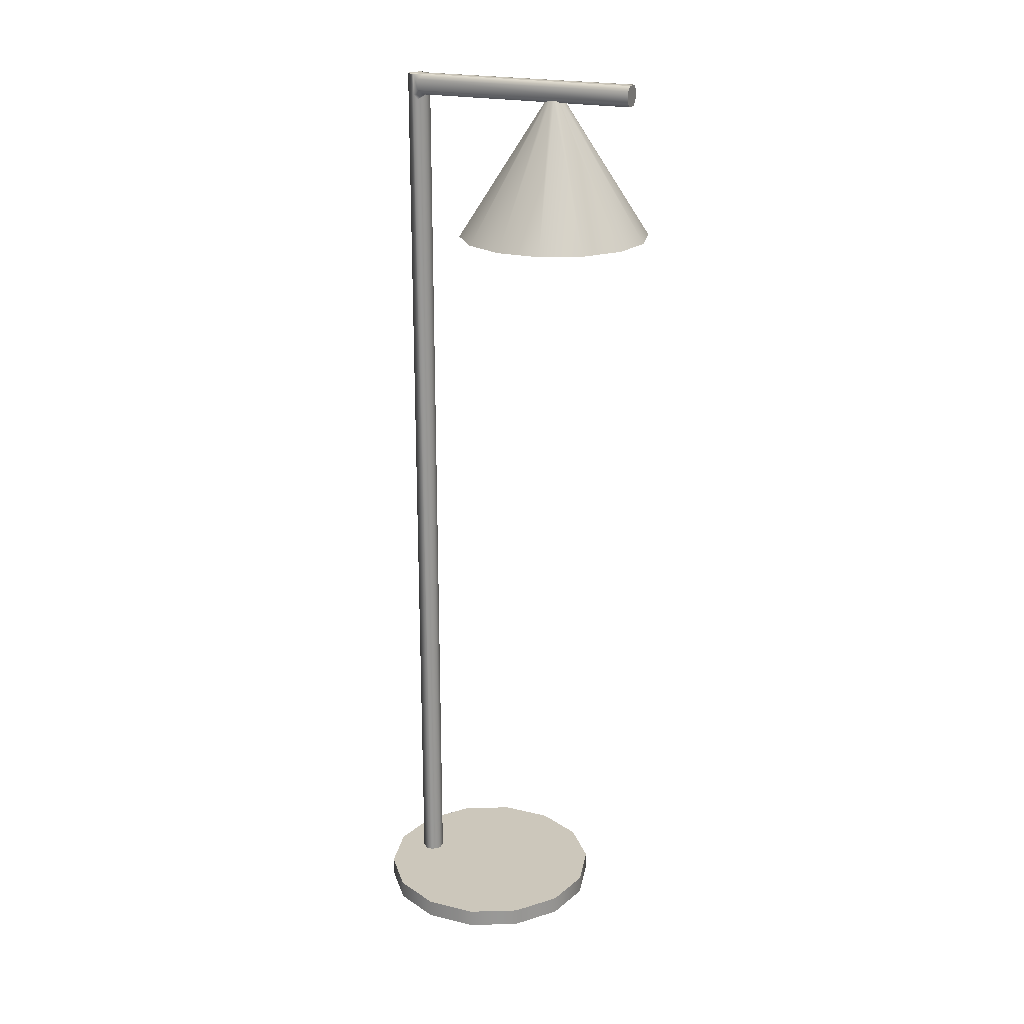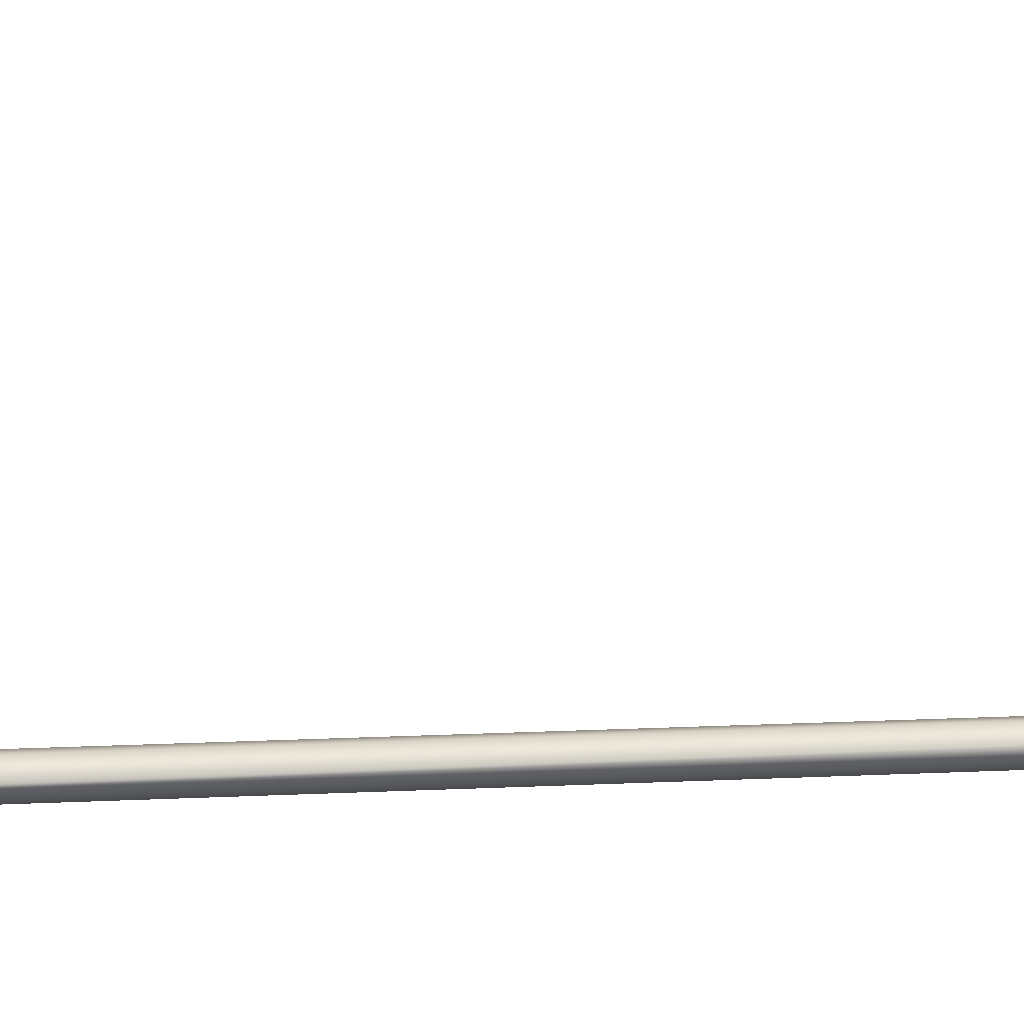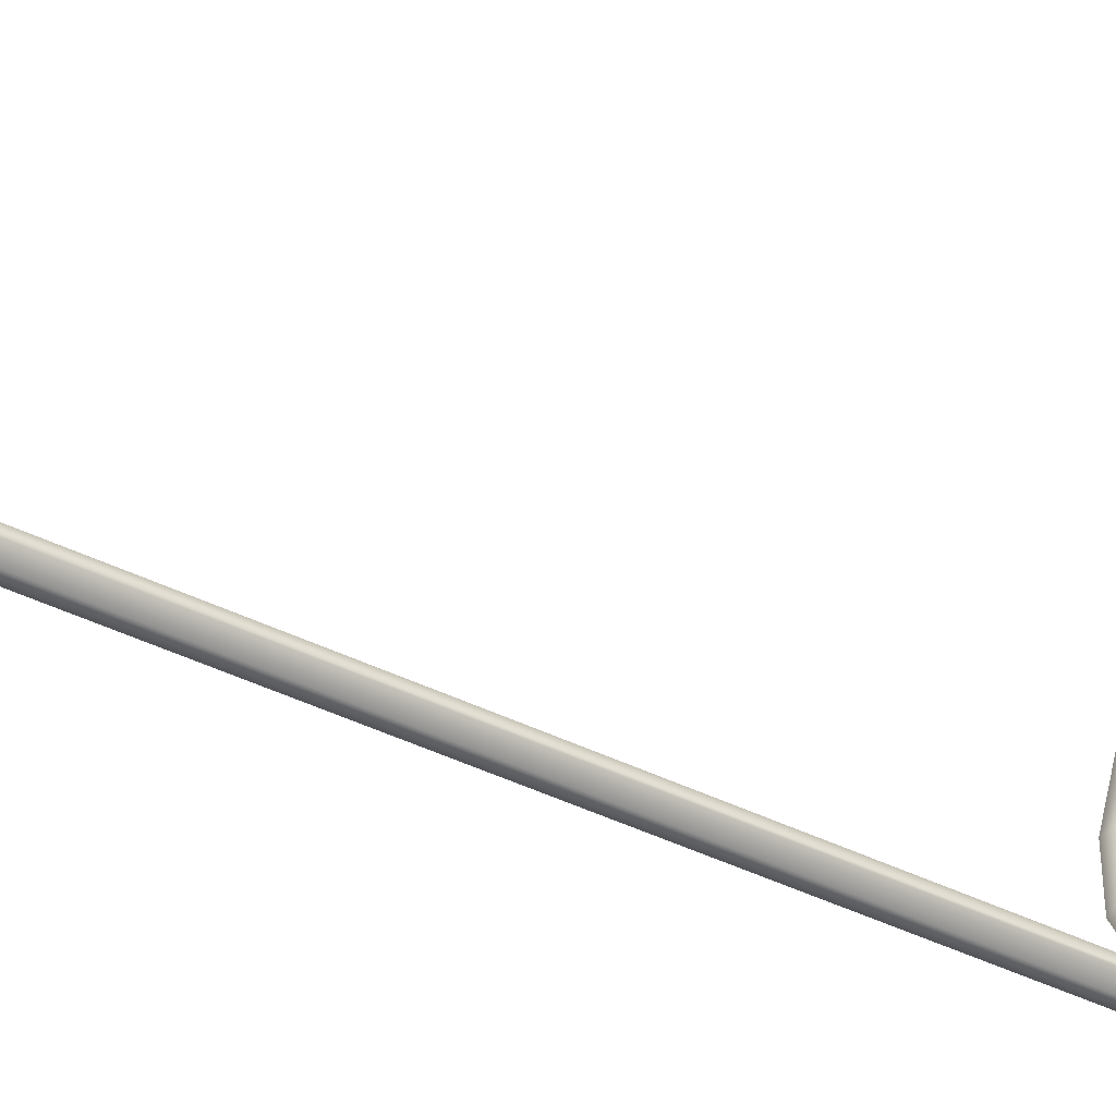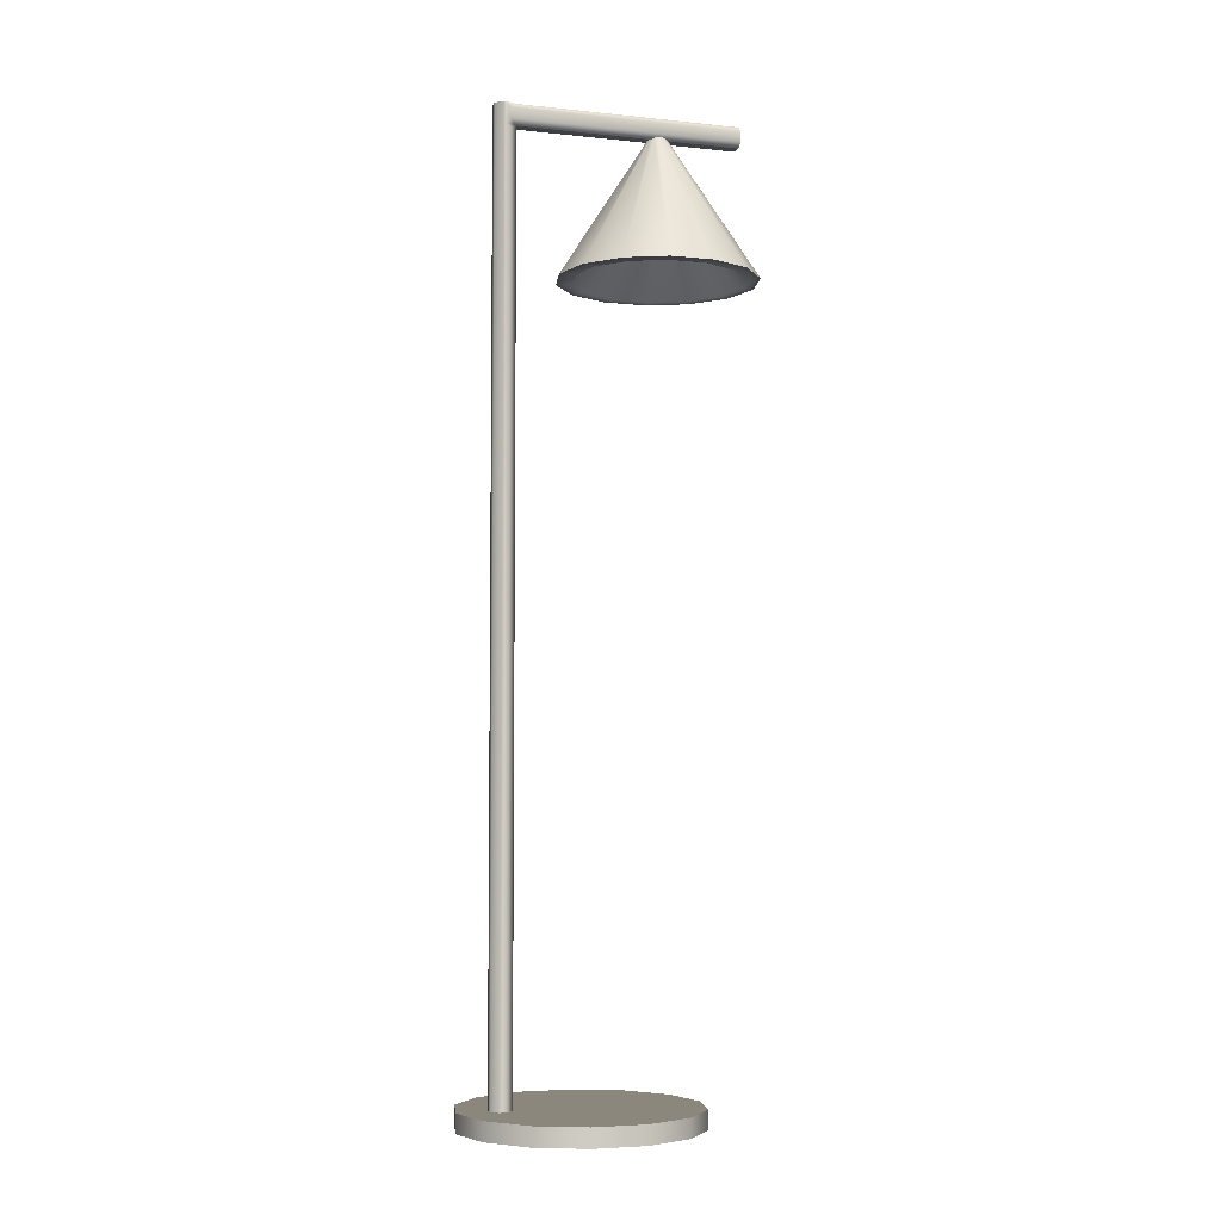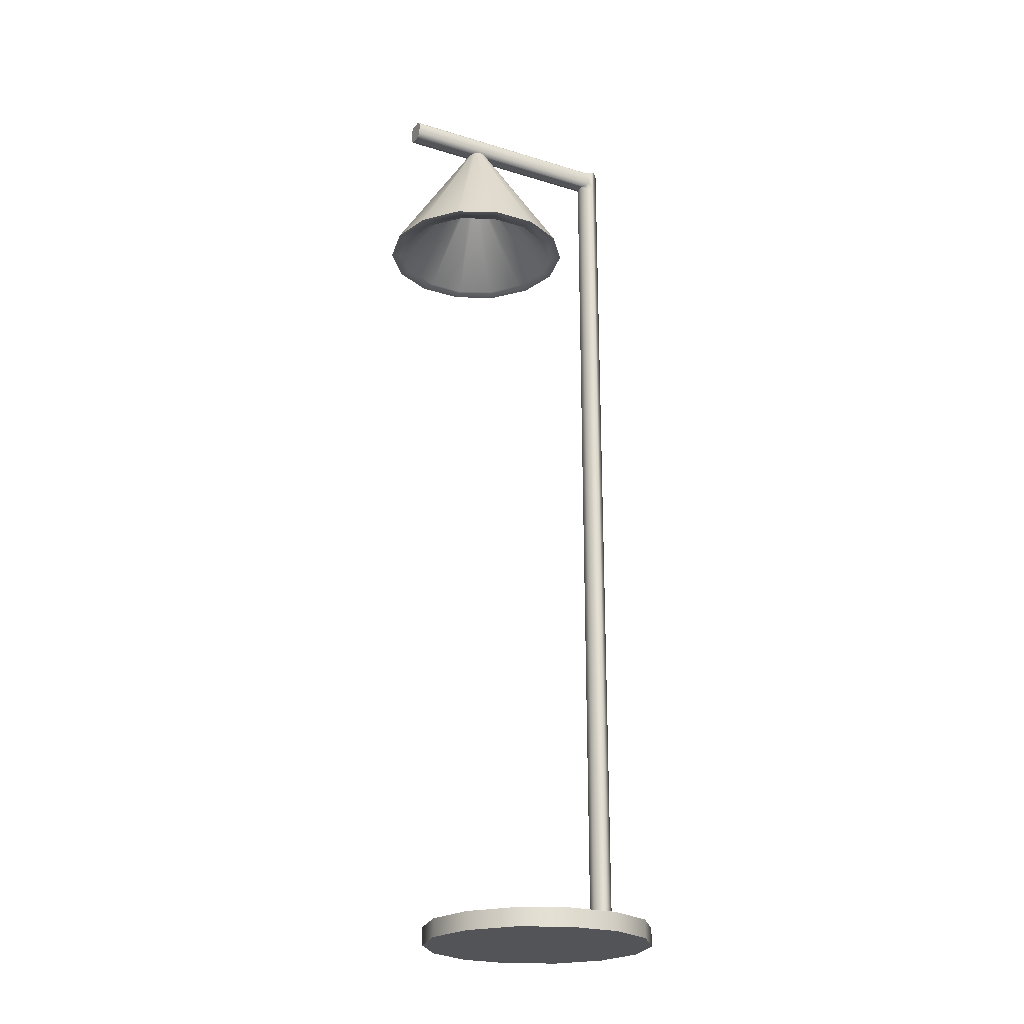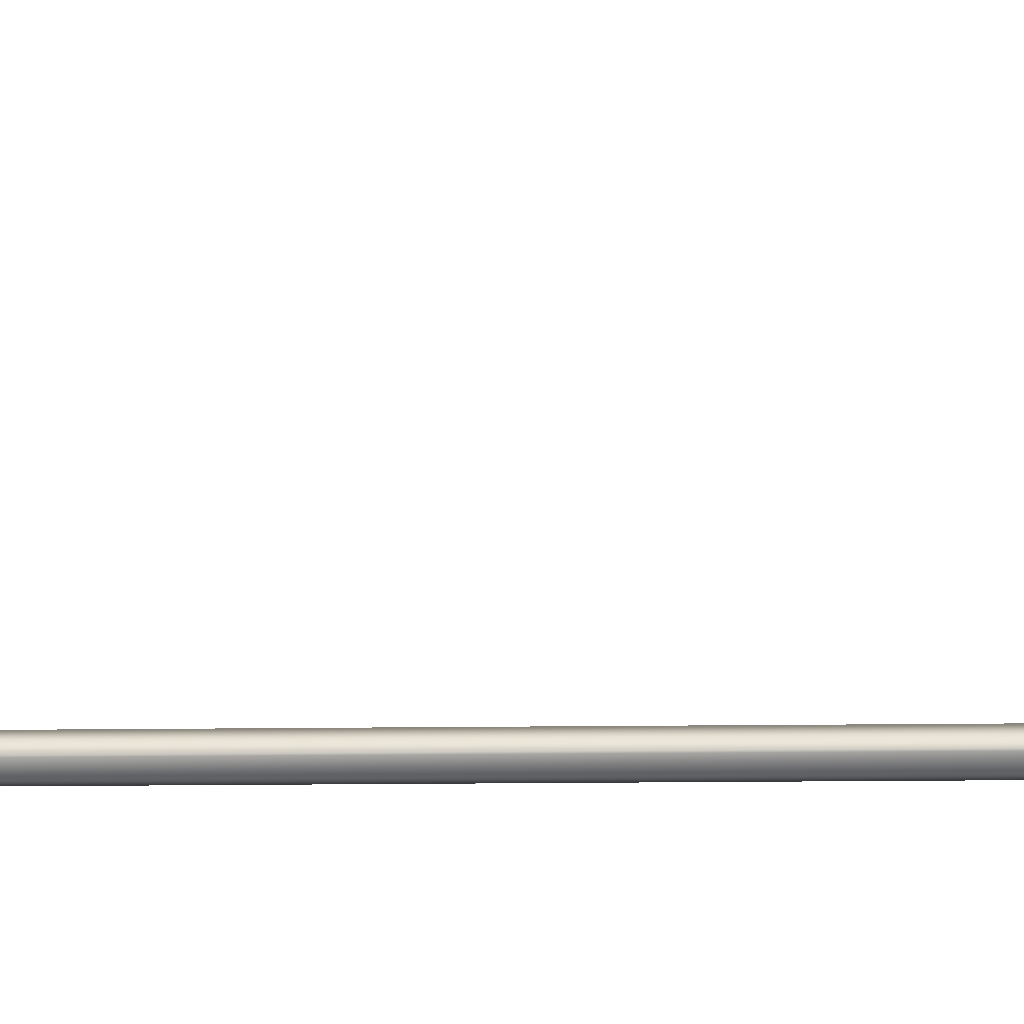
<metadata>
{"format":"obj","ext":"obj","renderer":"f3d","projection":"perspective","resolution":1024,"background":"white","views":[{"elev":21.6,"azim":112.9,"up":"+Z"},{"elev":12.2,"azim":82.8,"up":"+Y"},{"elev":-43.6,"azim":-120.1,"up":"+Y"},{"elev":-5.0,"azim":71.7,"up":"+Z"},{"elev":-23.0,"azim":-117.6,"up":"+Z"},{"elev":-21.8,"azim":-88.9,"up":"+Y"}]}
</metadata>
<code>
g Minimalist_Lamp
v 0.01878 -0.197 2.761
v 0.03253 -0.2245 2.761
v 0.03253 -0.2311 2.761
v 0.03253 -0.2311 2.761
v 0.01187 -0.2517 2.761
v 0.01878 -0.197 2.761
v 0.03253 -0.2108 2.748
v 0.03253 -0.2245 2.761
v 0.01878 -0.197 2.761
v 0.01187 0.4604 2.761
v 0.01187 0.4604 2.701
v 0.01878 0.4604 2.701
v 0.03253 0.4604 2.715
v 0.03253 0.4604 2.748
v 0.01878 0.4604 2.761
v 0.2665 -0.2125 0
v 0.3323 -0.07584 0
v 0.3323 0.07584 0
v 0.2665 0.2125 0
v 0.1479 -0.3071 0
v 0.1479 0.3071 0
v 0 -0.3408 0
v 0 0.3408 0
v -0.1479 -0.3071 0
v -0.1479 0.3071 0
v -0.2665 -0.2125 0
v -0.2665 0.2125 0
v -0.3323 -0.07584 0
v -0.3323 0.07584 0
v 0.2665 0.2125 0.0534
v 0.3323 0.07584 0.0534
v 0.3323 -0.07584 0.0534
v 0.2665 -0.2125 0.0534
v 0.1479 0.3071 0.0534
v 0.1479 -0.3071 0.0534
v 0 0.3408 0.0534
v 0 -0.3408 0.0534
v -0.1479 0.3071 0.0534
v -0.1479 -0.3071 0.0534
v -0.2665 0.2125 0.0534
v -0.2665 -0.2125 0.0534
v -0.3323 0.07584 0.0534
v -0.3323 -0.07584 0.0534
v 0.01878 -0.197 2.701
v 0.01187 0.4604 2.701
v 0.01187 -0.1901 2.701
v 0.01878 0.4604 2.701
v 0.03253 0.4604 2.715
v 0.03253 -0.2108 2.715
v 0.03253 -0.2108 2.748
v 0.03253 0.4604 2.748
v 0.01878 0.4604 2.761
v 0.03253 -0.2245 2.761
v 0.03253 -0.2245 2.701
v 0.03253 -0.2311 2.761
v 0.01878 -0.197 2.761
v 0.03253 -0.2311 2.701
v 0.01187 -0.1901 2.761
v 0.01187 -0.2517 2.761
v 0.01187 0.4604 2.761
v -0.01187 -0.1901 2.761
v -0.01187 -0.2517 2.761
v -0.01878 -0.197 2.761
v -0.01187 0.4604 2.761
v -0.03253 -0.2311 2.761
v -0.01878 0.4604 2.761
v -0.03253 -0.2245 2.761
v -0.03253 -0.2108 2.748
v -0.03253 0.4604 2.748
v -0.03253 -0.2108 2.748
v -0.03253 -0.2108 2.715
v -0.03253 0.4604 2.715
v -0.03253 -0.2108 2.748
v -0.01878 0.4604 2.701
v -0.01878 -0.197 2.701
v -0.01187 -0.1901 2.701
v -0.01187 0.4604 2.701
v -0.03253 -0.2245 2.701
v -0.03253 -0.2245 2.761
v -0.03253 -0.2108 2.688
v -0.01878 -0.197 2.701
v -0.03253 -0.2311 2.701
v -0.03253 -0.2311 2.761
v -0.01187 -0.2517 2.701
v -0.01187 -0.2517 2.761
v 0.01187 -0.2517 2.761
v -0.03253 -0.2311 0
v -0.03253 -0.2108 0
v -0.01187 -0.1901 0
v -0.01187 -0.1901 2.701
v -0.01878 -0.197 2.701
v -0.01187 -0.2517 0
v 0.01187 -0.2517 2.701
v 0.01187 -0.2517 0
v 0.03253 -0.2311 0
v 0.03253 -0.2311 2.701
v 0.03253 -0.2311 2.761
v 0.01187 -0.1901 2.701
v 0.01187 0.4604 2.701
v -0.01187 0.4604 2.701
v -0.01187 -0.1901 2.701
v 0.01187 -0.1901 0
v 0.01187 -0.1901 2.701
v -0.01187 -0.1901 2.701
v -0.01187 -0.1901 0
v 0.01187 -0.1901 2.701
v 0.01187 -0.1901 0
v 0.03253 -0.2108 0
v 0.03253 -0.2108 2.688
v 0.01878 -0.197 2.701
v 0.03253 -0.2108 2.715
v 0.03253 -0.2311 0
v 0.01187 0.4604 2.701
v 0.01187 0.4604 2.761
v -0.01187 0.4604 2.761
v -0.01187 0.4604 2.701
v -0.03253 0.4604 2.715
v -0.01878 0.4604 2.701
v -0.01187 0.4604 2.701
v -0.01187 0.4604 2.761
v -0.03253 0.4604 2.748
v -0.01878 0.4604 2.761
v 0.02887 0.1993 2.553
v 0.036 0.2141 2.553
v 0.036 0.2306 2.553
v 0.02887 0.2454 2.553
v 0.01602 0.1891 2.553
v 0.01602 0.2556 2.553
v 0 0.1854 2.553
v 0 0.2593 2.553
v -0.01602 0.1891 2.553
v -0.01602 0.2556 2.553
v -0.02887 0.1993 2.553
v -0.02887 0.2454 2.553
v -0.036 0.2141 2.553
v -0.036 0.2306 2.553
v 0 0.4674 2.303
v 0.1063 0.4432 2.303
v 0.1245 0.4808 2.303
v 0 0.5093 2.303
v 0.2243 0.4012 2.303
v -0.1063 0.4432 2.303
v 0.1916 0.3751 2.303
v -0.1245 0.4808 2.303
v 0.2797 0.2862 2.303
v -0.1916 0.3751 2.303
v 0.2389 0.2769 2.303
v -0.2243 0.4012 2.303
v 0.2797 0.1585 2.303
v -0.2389 0.2769 2.303
v 0.2389 0.1678 2.303
v -0.2797 0.2862 2.303
v 0.2243 0.04347 2.303
v -0.2389 0.1678 2.303
v 0.1916 0.06955 2.303
v -0.2797 0.1585 2.303
v 0.1245 -0.03614 2.303
v -0.1916 0.06955 2.303
v 0.1063 0.001549 2.303
v -0.2243 0.04347 2.303
v 0 -0.06456 2.303
v -0.1063 0.001549 2.303
v 0 -0.02272 2.303
v -0.1245 -0.03614 2.303
v 0.1916 0.3751 2.303
v 0.1063 0.4432 2.303
v 0.01602 0.2556 2.553
v 0.02887 0.2454 2.553
v 0 0.2593 2.553
v 0.2389 0.2769 2.303
v 0 0.4674 2.303
v 0.036 0.2306 2.553
v -0.01602 0.2556 2.553
v 0.2389 0.1678 2.303
v -0.1063 0.4432 2.303
v 0.036 0.2141 2.553
v -0.02887 0.2454 2.553
v 0.1916 0.06955 2.303
v -0.1916 0.3751 2.303
v 0.02887 0.1993 2.553
v -0.036 0.2306 2.553
v 0.1063 0.001549 2.303
v -0.2389 0.2769 2.303
v 0.01602 0.1891 2.553
v -0.036 0.2141 2.553
v 0 -0.02272 2.303
v -0.2389 0.1678 2.303
v 0 0.1854 2.553
v -0.02887 0.1993 2.553
v -0.1063 0.001549 2.303
v -0.1916 0.06955 2.303
v -0.01602 0.1891 2.553
v -0.02623 0.2283 2.707
v -0.02623 0.2164 2.707
v -0.2797 0.1585 2.303
v -0.2243 0.04347 2.303
v -0.2797 0.2862 2.303
v -0.02104 0.2056 2.707
v -0.1245 -0.03614 2.303
v -0.02104 0.2391 2.707
v -0.2243 0.4012 2.303
v -0.01167 0.1981 2.707
v 0 -0.06456 2.303
v -0.01167 0.2466 2.707
v -0.1245 0.4808 2.303
v 0 0.1954 2.707
v 0.1245 -0.03614 2.303
v 0 0.2493 2.707
v 0 0.5093 2.303
v 0.01167 0.1981 2.707
v 0.2243 0.04347 2.303
v 0.01167 0.2466 2.707
v 0.1245 0.4808 2.303
v 0.02104 0.2056 2.707
v 0.2797 0.1585 2.303
v 0.02104 0.2391 2.707
v 0.2243 0.4012 2.303
v 0.02623 0.2164 2.707
v 0.2797 0.2862 2.303
v 0.02623 0.2283 2.707
v -0.3323 0.07584 0
v -0.3323 0.07584 0.0534
v -0.3323 -0.07584 0.0534
v -0.3323 -0.07584 0
v -0.2665 0.2125 0
v -0.2665 -0.2125 0.0534
v -0.2665 0.2125 0.0534
v -0.2665 -0.2125 0
v -0.1479 0.3071 0
v -0.1479 -0.3071 0.0534
v -0.1479 0.3071 0.0534
v -0.1479 -0.3071 0
v 0 0.3408 0
v 0 -0.3408 0.0534
v 0 0.3408 0.0534
v 0 -0.3408 0
v 0.1479 0.3071 0
v 0.1479 -0.3071 0.0534
v 0.1479 0.3071 0.0534
v 0.1479 -0.3071 0
v 0.2665 0.2125 0
v 0.2665 -0.2125 0.0534
v 0.2665 0.2125 0.0534
v 0.2665 -0.2125 0
v 0.3323 0.07584 0
v 0.3323 -0.07584 0.0534
v 0.3323 0.07584 0.0534
v 0.3323 -0.07584 0
g Minimalist_Lamp_0
f 3 2 1
f 6 5 4
f 9 8 7
f 12 11 10
f 10 13 12
f 10 14 13
f 10 15 14
f 18 17 16
f 16 19 18
f 16 20 19
f 20 21 19
f 20 22 21
f 22 23 21
f 22 24 23
f 24 25 23
f 24 26 25
f 26 27 25
f 26 28 27
f 28 29 27
f 32 31 30
f 30 33 32
f 30 34 33
f 34 35 33
f 34 36 35
f 36 37 35
f 36 38 37
f 38 39 37
f 38 40 39
f 40 41 39
f 40 42 41
f 42 43 41
f 46 45 44
f 45 47 44
f 44 47 48
f 49 44 48
f 49 48 50
f 48 51 50
f 50 51 52
f 49 50 53
f 54 49 53
f 54 53 55
f 56 50 52
f 55 57 54
f 56 52 58
f 56 58 59
f 52 60 58
f 58 61 59
f 58 60 61
f 61 62 59
f 61 63 62
f 60 64 61
f 61 64 63
f 63 65 62
f 64 66 63
f 63 67 65
f 68 67 63
f 63 66 69
f 70 63 69
f 69 72 71
f 73 69 71
f 72 74 71
f 74 75 71
f 75 74 76
f 74 77 76
f 73 71 78
f 79 73 78
f 80 78 71
f 81 80 71
f 79 78 82
f 82 83 79
f 83 82 84
f 85 83 84
f 86 85 84
f 87 82 78
f 78 88 87
f 78 80 88
f 89 88 80
f 80 90 89
f 80 91 90
f 82 87 92
f 84 82 92
f 93 84 92
f 93 86 84
f 94 93 92
f 94 95 93
f 95 96 93
f 93 96 86
f 96 97 86
f 100 99 98
f 101 100 98
f 104 103 102
f 105 104 102
f 108 107 106
f 106 109 108
f 106 110 109
f 54 109 110
f 108 109 54
f 111 54 110
f 108 54 57
f 57 112 108
f 115 114 113
f 116 115 113
f 119 118 117
f 117 120 119
f 117 121 120
f 121 122 120
f 125 124 123
f 123 126 125
f 123 127 126
f 127 128 126
f 127 129 128
f 129 130 128
f 129 131 130
f 131 132 130
f 131 133 132
f 133 134 132
f 133 135 134
f 135 136 134
f 139 138 137
f 140 139 137
f 139 141 138
f 140 137 142
f 141 143 138
f 144 140 142
f 141 145 143
f 144 142 146
f 145 147 143
f 148 144 146
f 145 149 147
f 148 146 150
f 149 151 147
f 152 148 150
f 149 153 151
f 152 150 154
f 153 155 151
f 156 152 154
f 153 157 155
f 156 154 158
f 157 159 155
f 160 156 158
f 157 161 159
f 160 158 162
f 161 163 159
f 164 160 162
f 164 162 163
f 161 164 163
f 167 166 165
f 168 167 165
f 167 169 166
f 168 165 170
f 169 171 166
f 172 168 170
f 169 173 171
f 172 170 174
f 173 175 171
f 176 172 174
f 173 177 175
f 176 174 178
f 177 179 175
f 180 176 178
f 177 181 179
f 180 178 182
f 181 183 179
f 184 180 182
f 181 185 183
f 184 182 186
f 185 187 183
f 188 184 186
f 185 189 187
f 188 186 190
f 189 191 187
f 192 188 190
f 192 190 191
f 189 192 191
f 195 194 193
f 195 196 194
f 197 195 193
f 196 198 194
f 193 194 198
f 196 199 198
f 197 193 200
f 200 193 198
f 201 197 200
f 199 202 198
f 200 198 202
f 199 203 202
f 201 200 204
f 204 200 202
f 205 201 204
f 203 206 202
f 204 202 206
f 203 207 206
f 205 204 208
f 208 204 206
f 209 205 208
f 207 210 206
f 208 206 210
f 207 211 210
f 209 208 212
f 212 208 210
f 213 209 212
f 211 214 210
f 212 210 214
f 211 215 214
f 213 212 216
f 216 212 214
f 217 213 216
f 215 218 214
f 216 214 218
f 215 219 218
f 217 216 220
f 218 220 216
f 219 220 218
f 219 217 220
f 223 222 221
f 224 223 221
f 221 222 225
f 226 223 224
f 222 227 225
f 228 226 224
f 225 227 229
f 230 226 228
f 227 231 229
f 232 230 228
f 229 231 233
f 234 230 232
f 231 235 233
f 236 234 232
f 233 235 237
f 238 234 236
f 235 239 237
f 240 238 236
f 237 239 241
f 242 238 240
f 239 243 241
f 244 242 240
f 241 243 245
f 246 242 244
f 243 247 245
f 248 246 244
f 245 247 248
f 247 246 248

</code>
